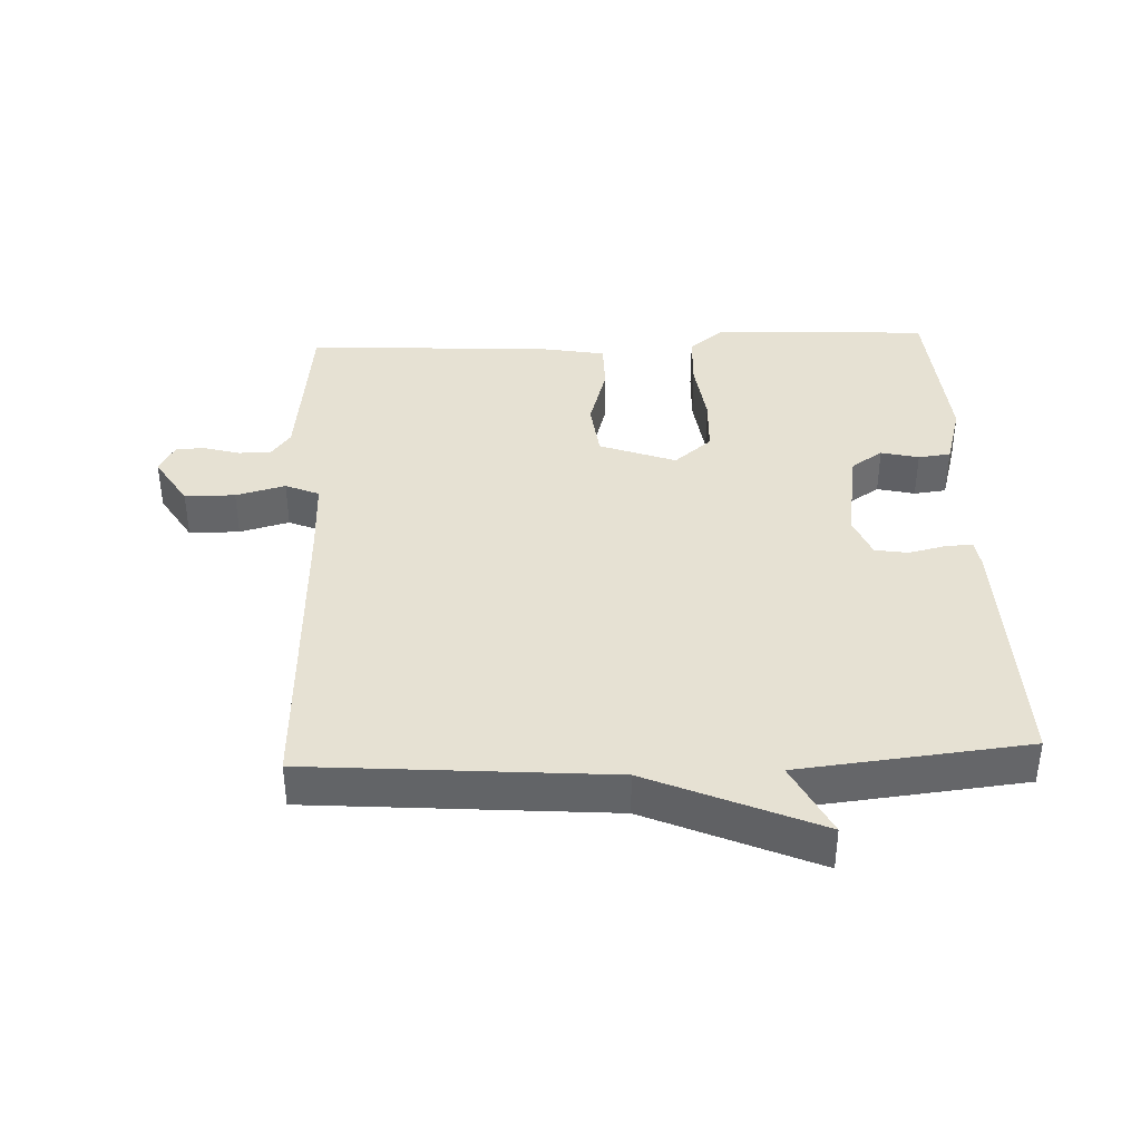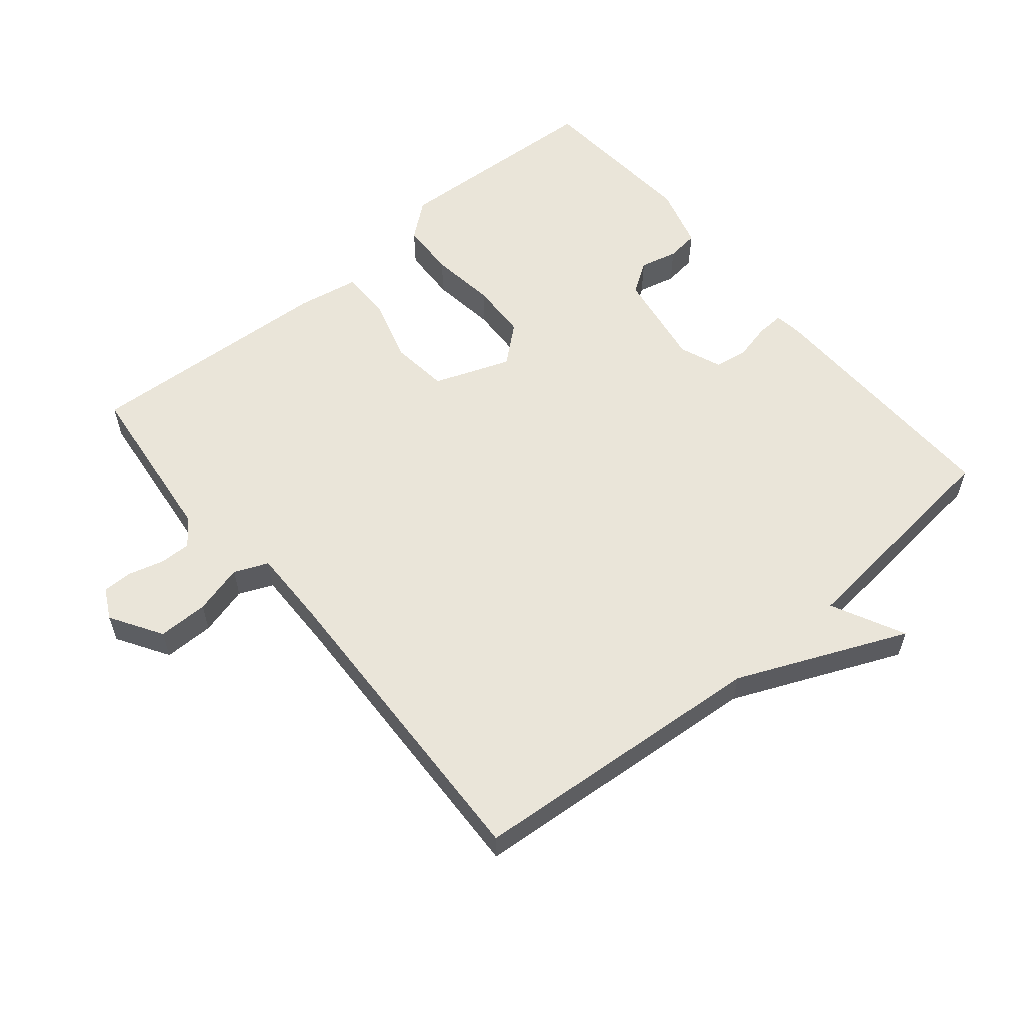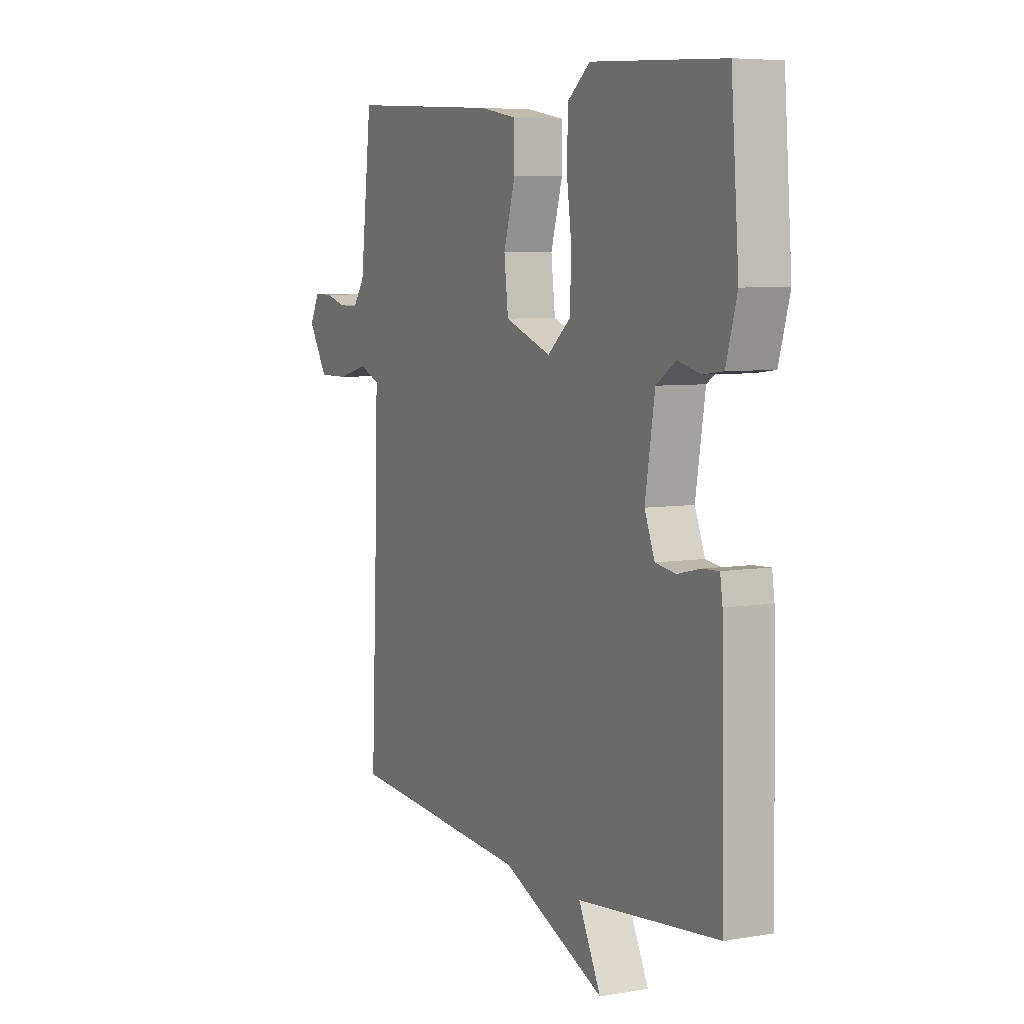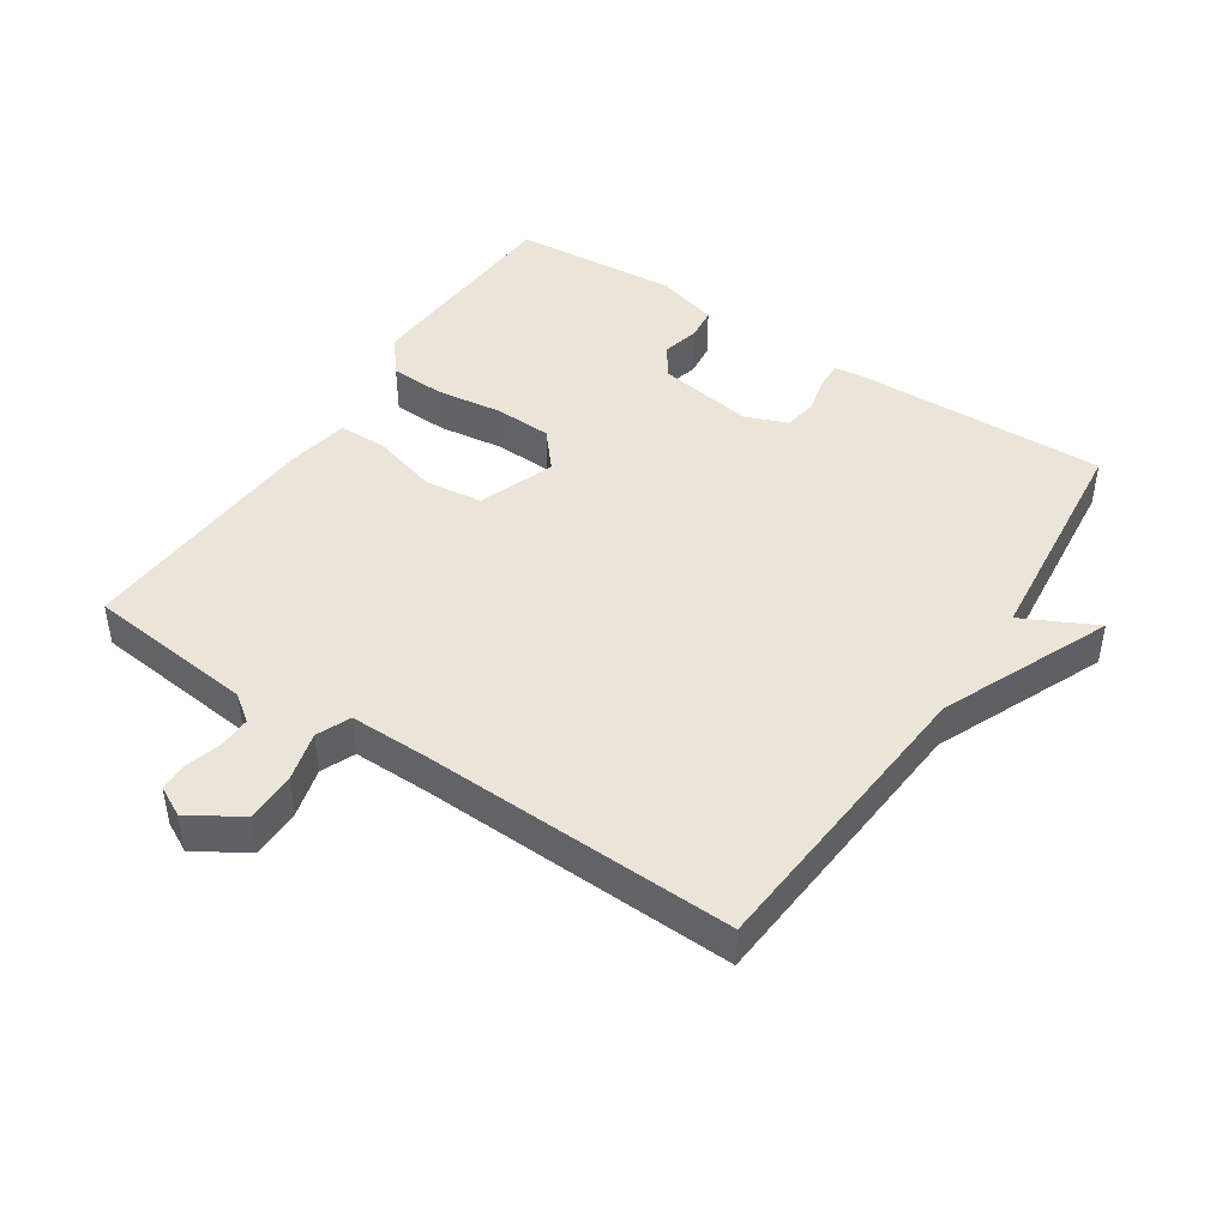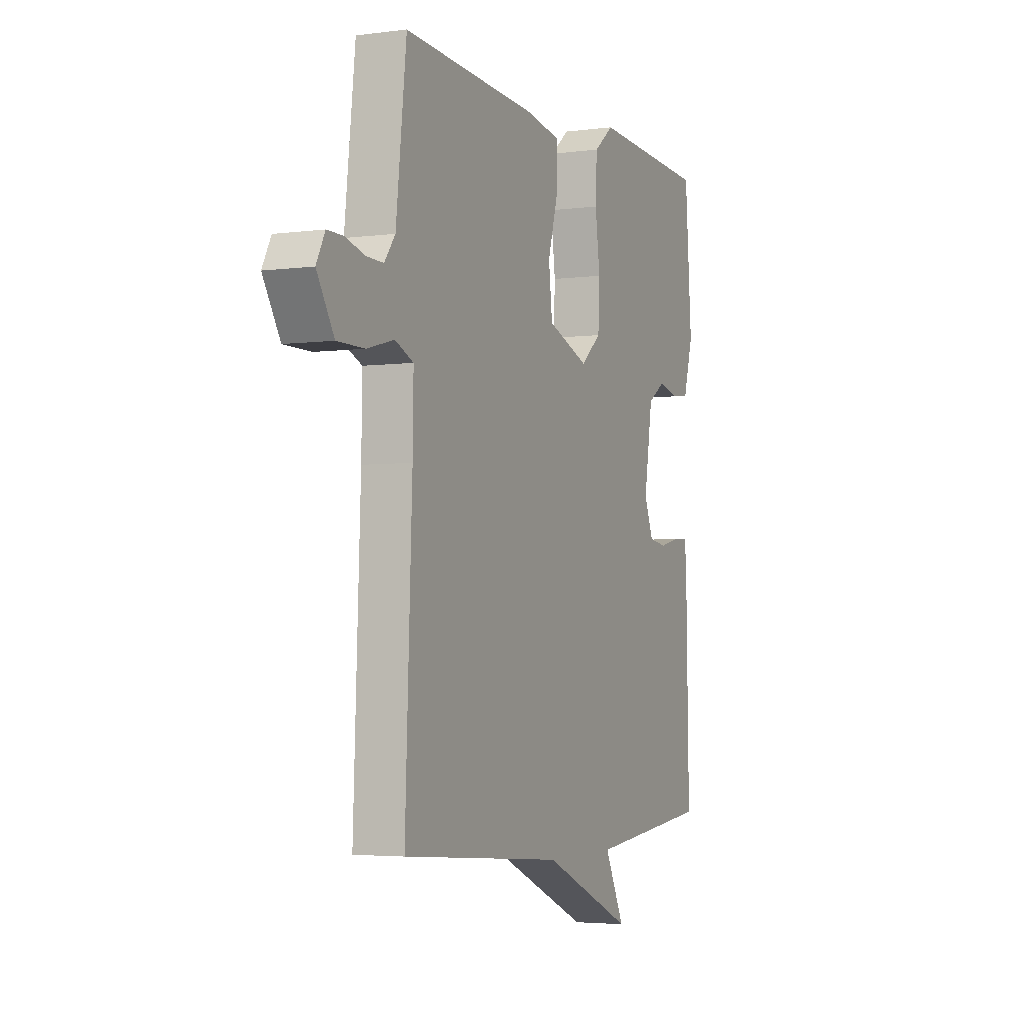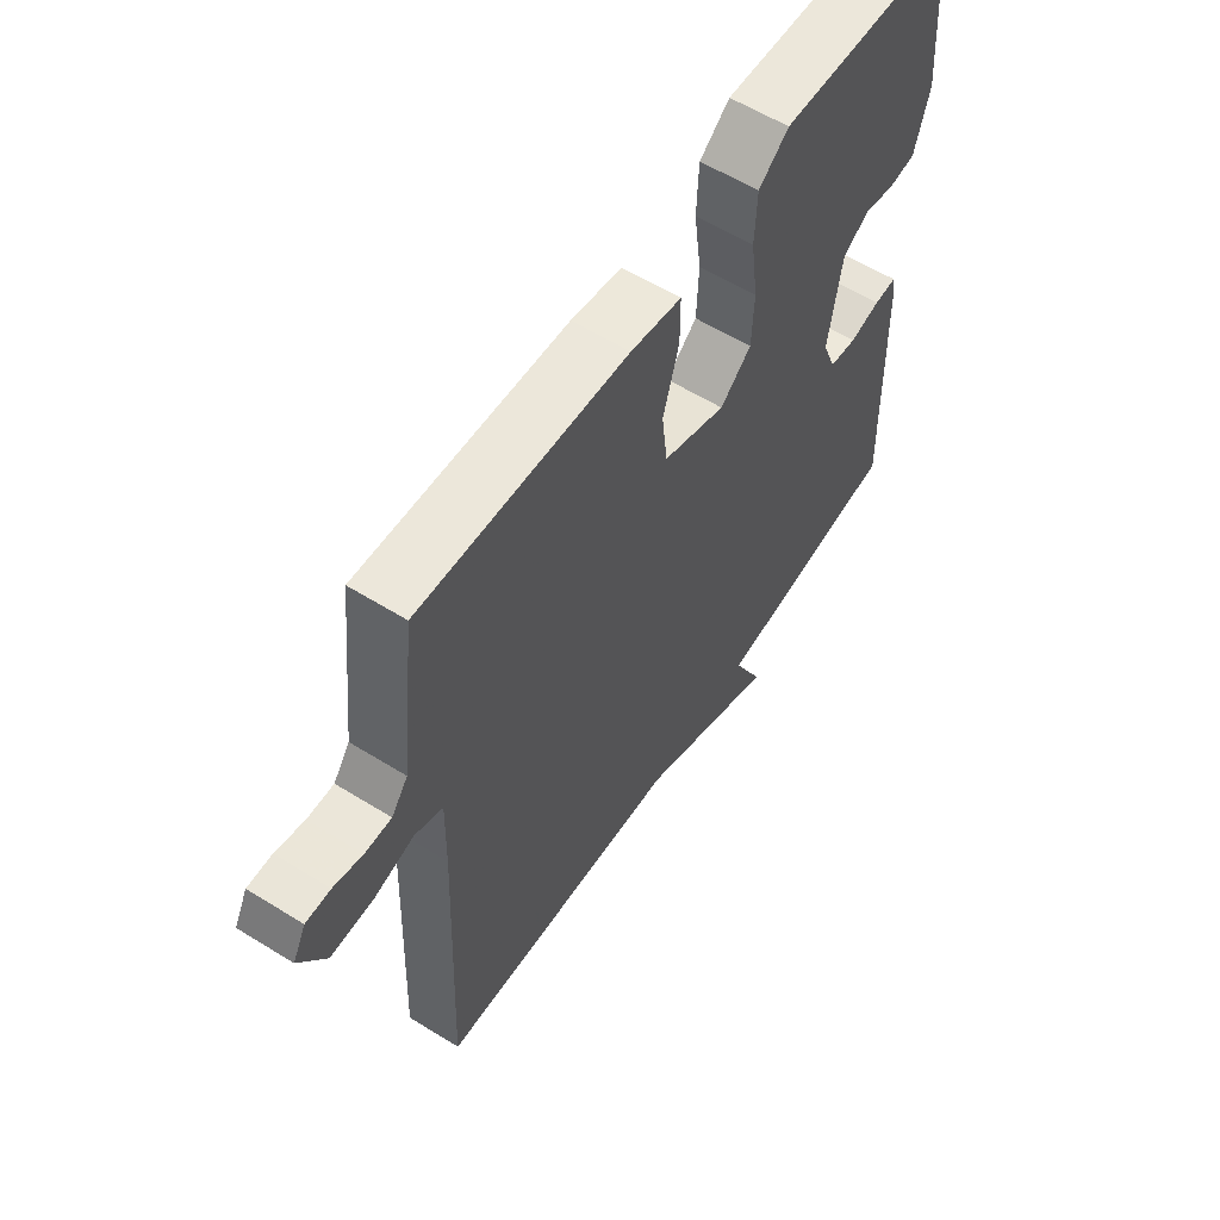
<metadata>
{"format":"obj","ext":"obj","renderer":"f3d","projection":"perspective","resolution":1024,"background":"white","views":[{"elev":38.7,"azim":177.5,"up":"+Y"},{"elev":58.0,"azim":140.1,"up":"+Y"},{"elev":6.2,"azim":-116.9,"up":"+Z"},{"elev":44.7,"azim":123.3,"up":"+Y"},{"elev":-3.7,"azim":113.9,"up":"+Z"},{"elev":58.9,"azim":122.6,"up":"+Z"}]}
</metadata>
<code>
v -0.5 0.07 -0.5
v -0.492 0.07 -0.114
v -0.486 0.07 -0.073
v -0.445 0.07 -0.075
v -0.389 0.07 -0.088
v -0.339 0.07 -0.08
v -0.314 0.07 -0.017
v -0.338 0.07 0.13
v -0.386 0.07 0.162
v -0.443 0.07 0.148
v -0.492 0.07 0.154
v -0.519 0.07 0.248
v -0.5 0.07 0.5
v -0.174 0.07 0.518
v -0.119 0.07 0.474
v -0.115 0.07 0.39
v -0.128 0.07 0.291
v -0.124 0.07 0.204
v -0.067 0.07 0.156
v 0.048 0.07 0.199
v 0.058 0.07 0.286
v 0.029 0.07 0.385
v 0.029 0.07 0.46
v 0.122 0.07 0.477
v 0.5 0.07 0.5
v 0.529 0.07 0.244
v 0.559 0.07 0.204
v 0.607 0.07 0.205
v 0.66 0.07 0.22
v 0.705 0.07 0.22
v 0.729 0.07 0.174
v 0.681 0.07 0.096
v 0.605 0.07 0.096
v 0.53 0.07 0.116
v 0.479 0.07 0.094
v 0.481 0.07 -0.028
v 0.5 0.07 -0.5
v 0.046 0.07 -0.536
v -0.209 0.07 -0.647
v -0.154 0.07 -0.536
v -0.5 0 -0.5
v -0.492 0 -0.114
v -0.486 0 -0.073
v -0.445 0 -0.075
v -0.389 0 -0.088
v -0.339 0 -0.08
v -0.314 0 -0.017
v -0.338 0 0.13
v -0.386 0 0.162
v -0.443 0 0.148
v -0.492 0 0.154
v -0.519 0 0.248
v -0.5 0 0.5
v -0.174 0 0.518
v -0.119 0 0.474
v -0.115 0 0.39
v -0.128 0 0.291
v -0.124 0 0.204
v -0.067 0 0.156
v 0.048 0 0.199
v 0.058 0 0.286
v 0.029 0 0.385
v 0.029 0 0.46
v 0.122 0 0.477
v 0.5 0 0.5
v 0.529 0 0.244
v 0.559 0 0.204
v 0.607 0 0.205
v 0.66 0 0.22
v 0.705 0 0.22
v 0.729 0 0.174
v 0.681 0 0.096
v 0.605 0 0.096
v 0.53 0 0.116
v 0.479 0 0.094
v 0.481 0 -0.028
v 0.5 0 -0.5
v 0.046 0 -0.536
v -0.209 0 -0.647
v -0.154 0 -0.536
f 38 39 40
f 40 1 2
f 38 40 2
f 37 38 2
f 36 37 2
f 35 36 2
f 32 33 34
f 31 32 34
f 30 31 34
f 29 30 34
f 28 29 34
f 27 28 34 35
f 26 27 35
f 25 26 35
f 24 25 35
f 23 24 35
f 22 23 35
f 21 22 35
f 20 21 35
f 19 20 35
f 15 16 17
f 14 15 17
f 13 14 17
f 12 13 17
f 11 12 17
f 10 11 17
f 9 10 17
f 8 9 17 18
f 7 8 18 19
f 2 3 4 5
f 2 5 6
f 35 2 6
f 6 7 19 35
f 80 79 78
f 42 41 80
f 42 80 78
f 42 78 77
f 42 77 76
f 42 76 75
f 74 73 72
f 74 72 71
f 74 71 70
f 74 70 69
f 74 69 68
f 75 74 68 67
f 75 67 66
f 75 66 65
f 75 65 64
f 75 64 63
f 75 63 62
f 75 62 61
f 75 61 60
f 75 60 59
f 57 56 55
f 57 55 54
f 57 54 53
f 57 53 52
f 57 52 51
f 57 51 50
f 57 50 49
f 58 57 49 48
f 59 58 48 47
f 45 44 43 42
f 46 45 42
f 46 42 75
f 75 59 47 46
f 1 41 42 2
f 2 42 43 3
f 3 43 44 4
f 4 44 45 5
f 5 45 46 6
f 6 46 47 7
f 7 47 48 8
f 8 48 49 9
f 9 49 50 10
f 10 50 51 11
f 11 51 52 12
f 12 52 53 13
f 13 53 54 14
f 14 54 55 15
f 15 55 56 16
f 16 56 57 17
f 17 57 58 18
f 18 58 59 19
f 19 59 60 20
f 20 60 61 21
f 21 61 62 22
f 22 62 63 23
f 23 63 64 24
f 24 64 65 25
f 25 65 66 26
f 26 66 67 27
f 27 67 68 28
f 28 68 69 29
f 29 69 70 30
f 30 70 71 31
f 31 71 72 32
f 32 72 73 33
f 33 73 74 34
f 34 74 75 35
f 35 75 76 36
f 36 76 77 37
f 37 77 78 38
f 38 78 79 39
f 39 79 80 40
f 40 80 41 1

</code>
